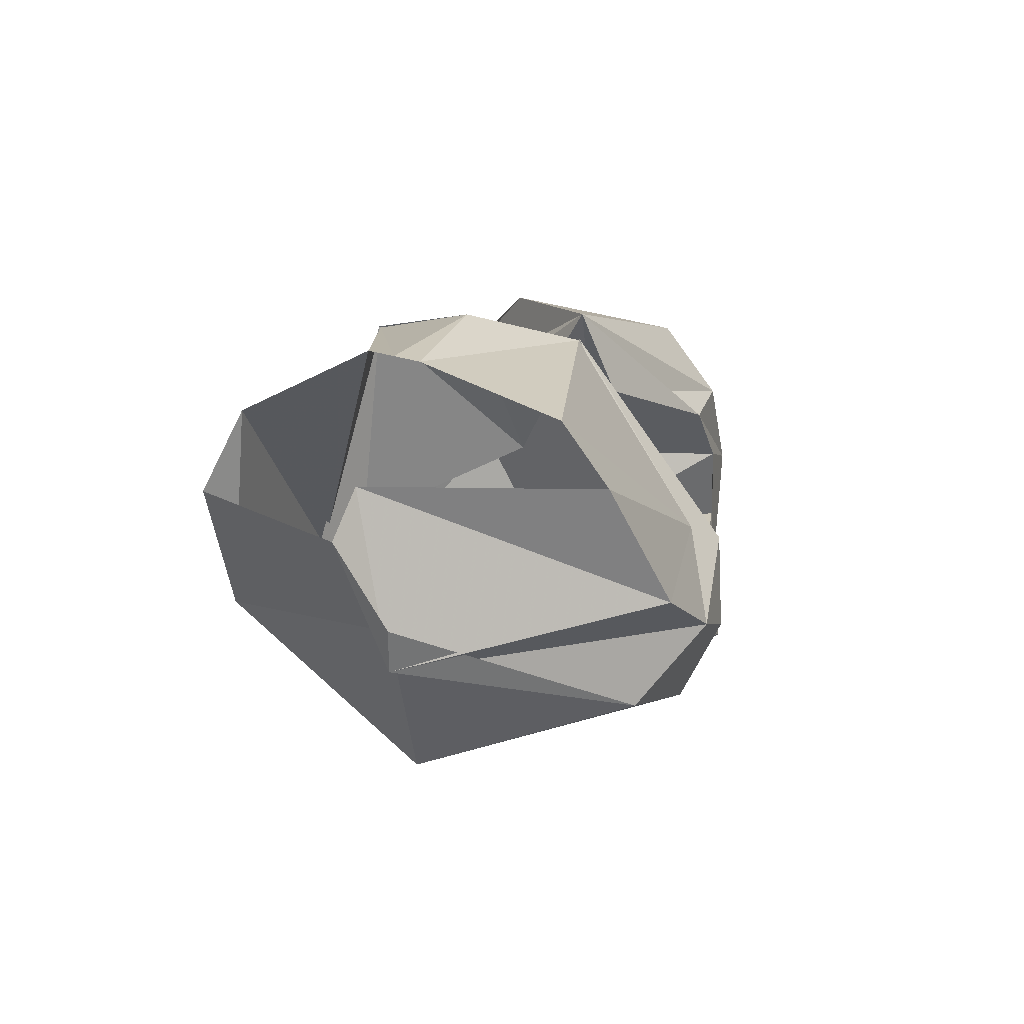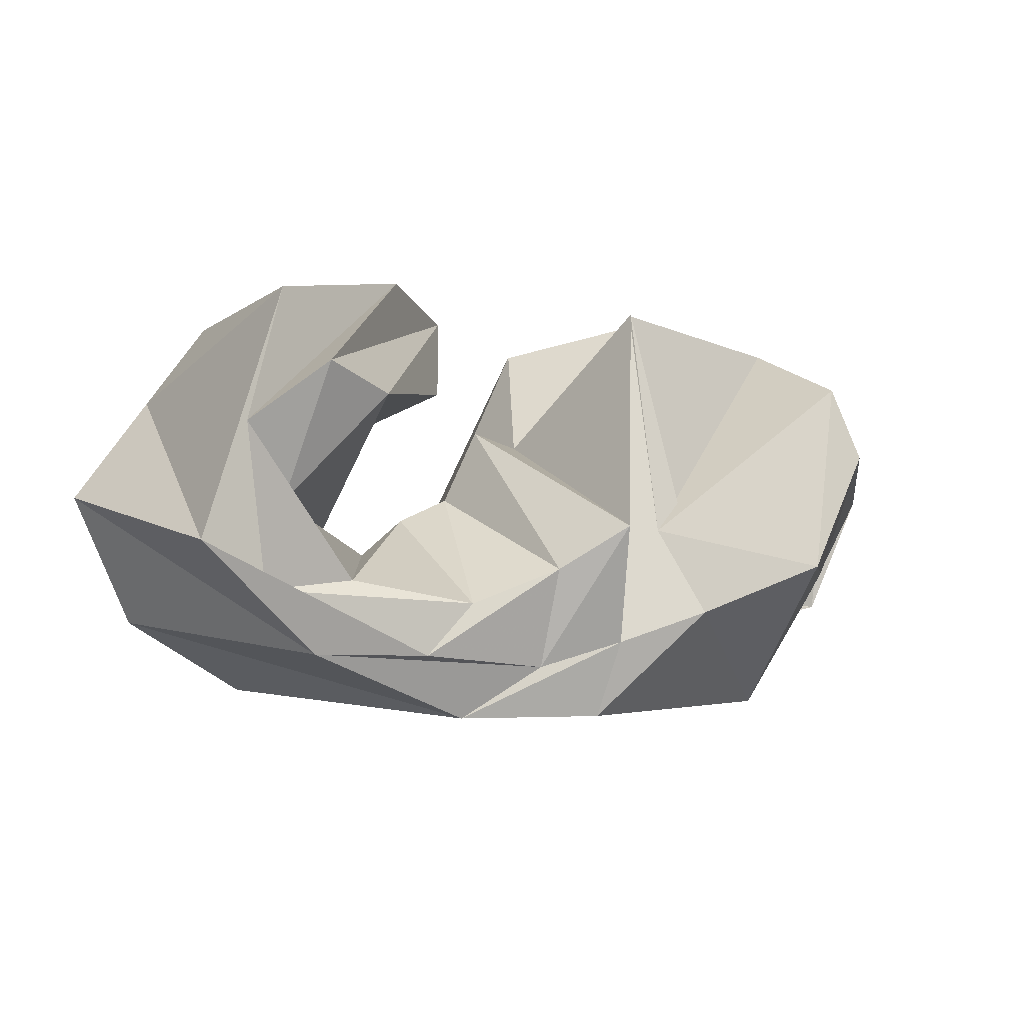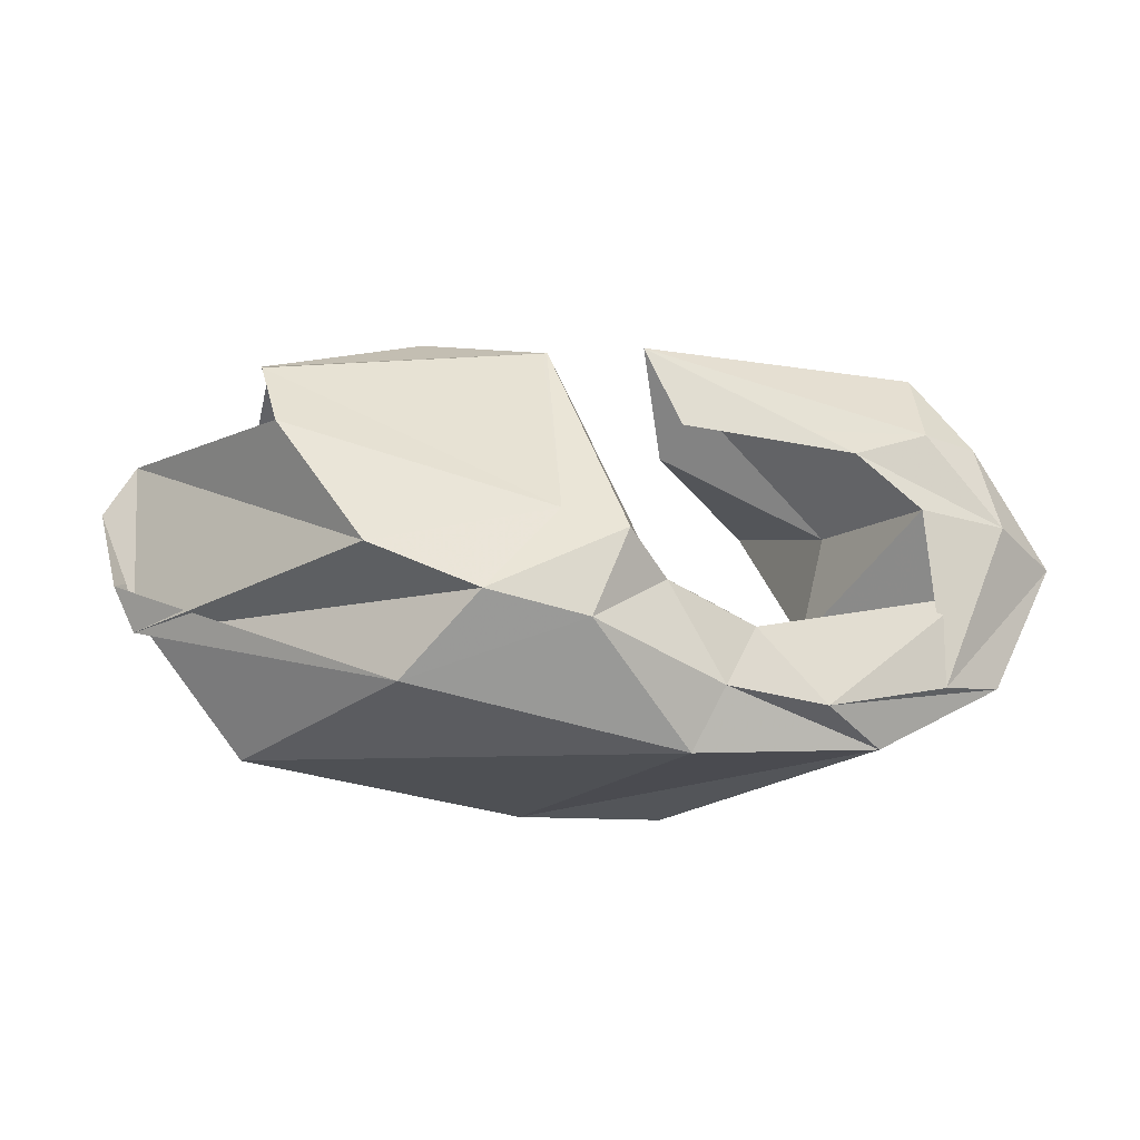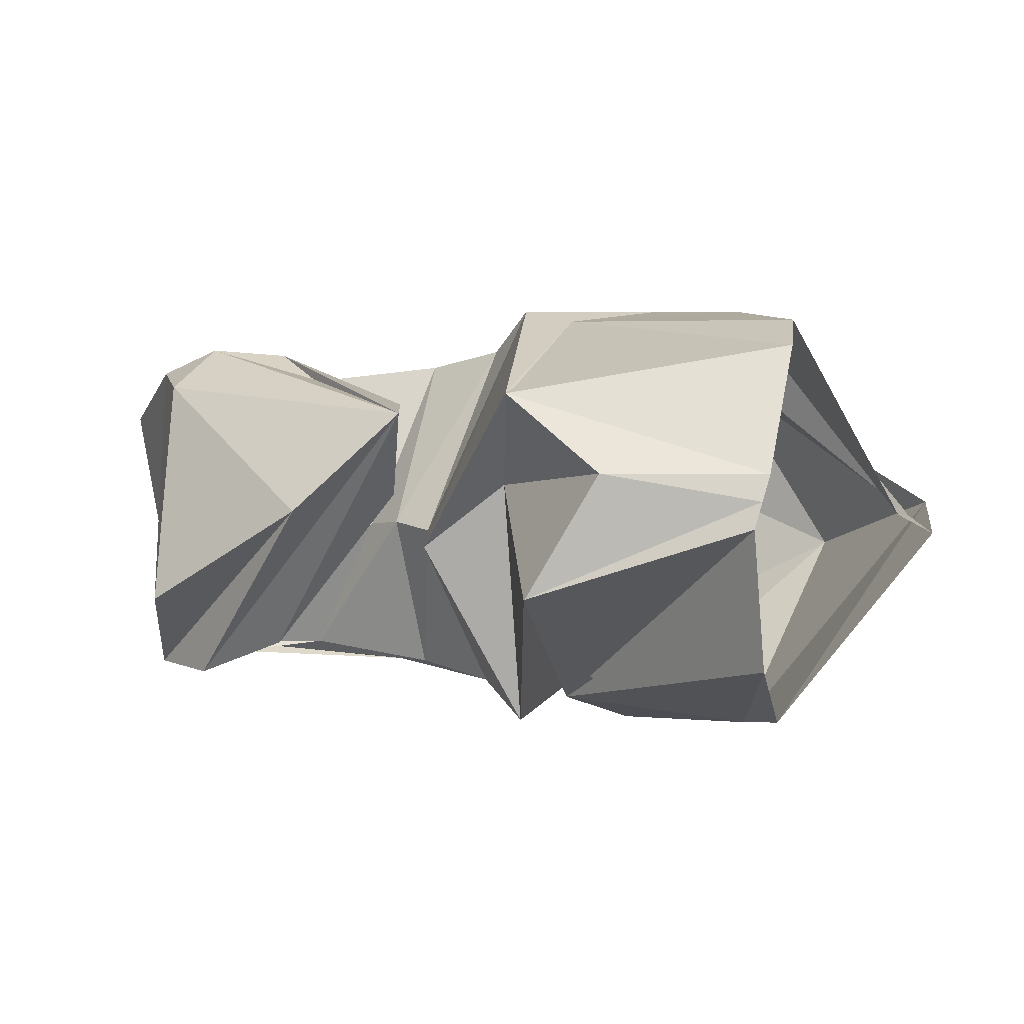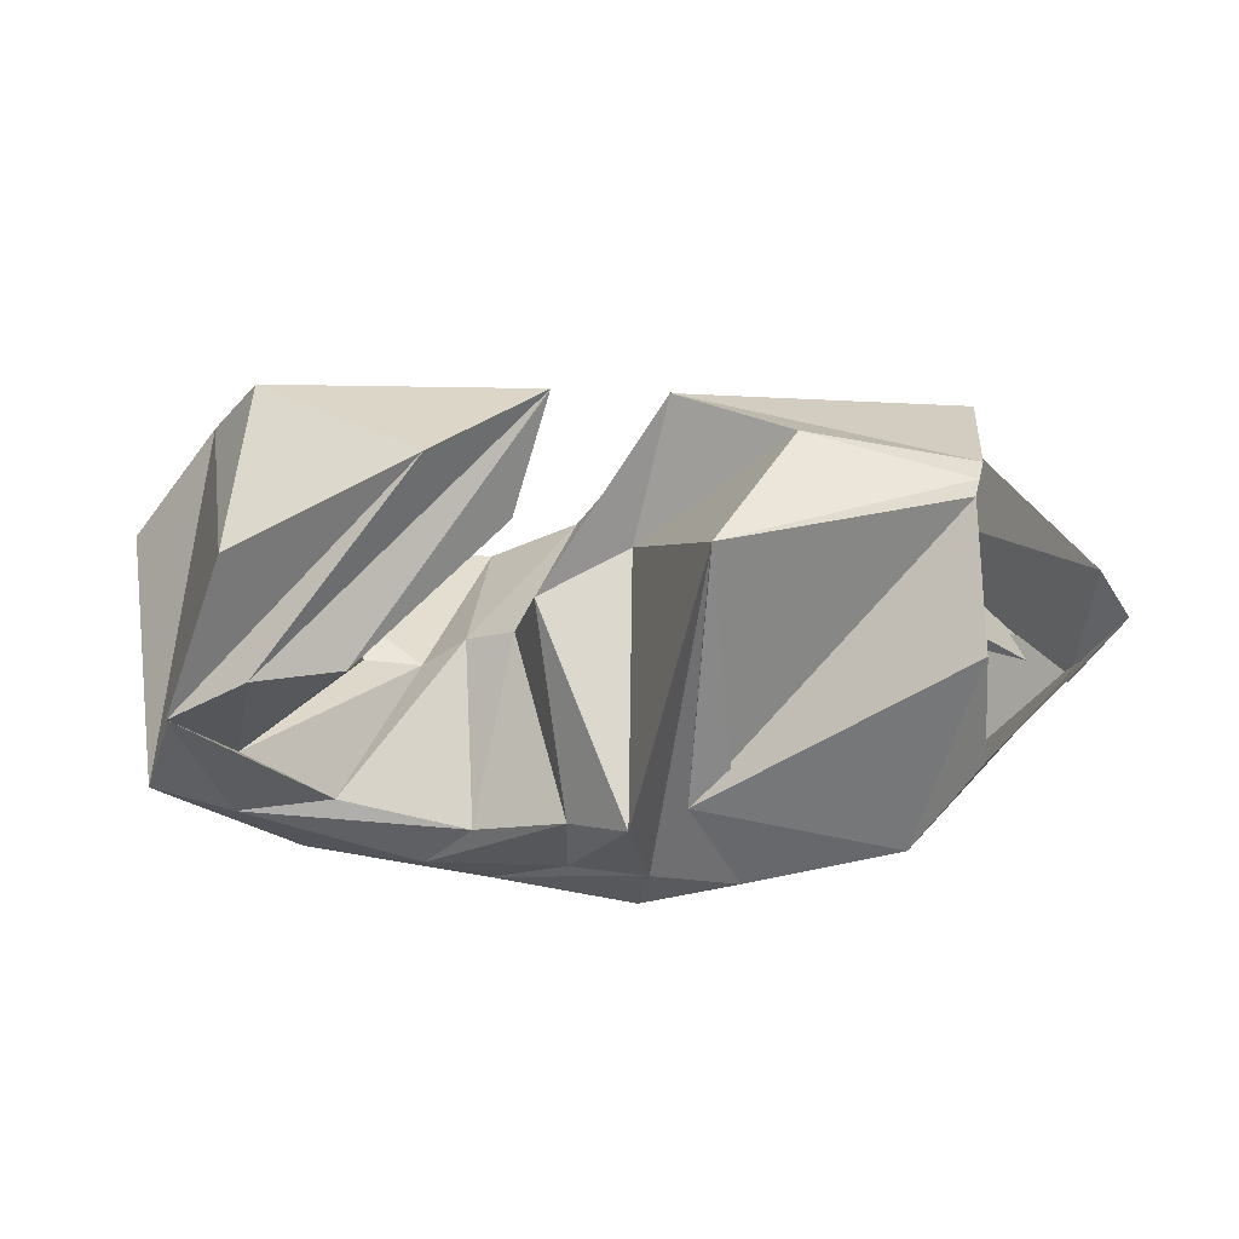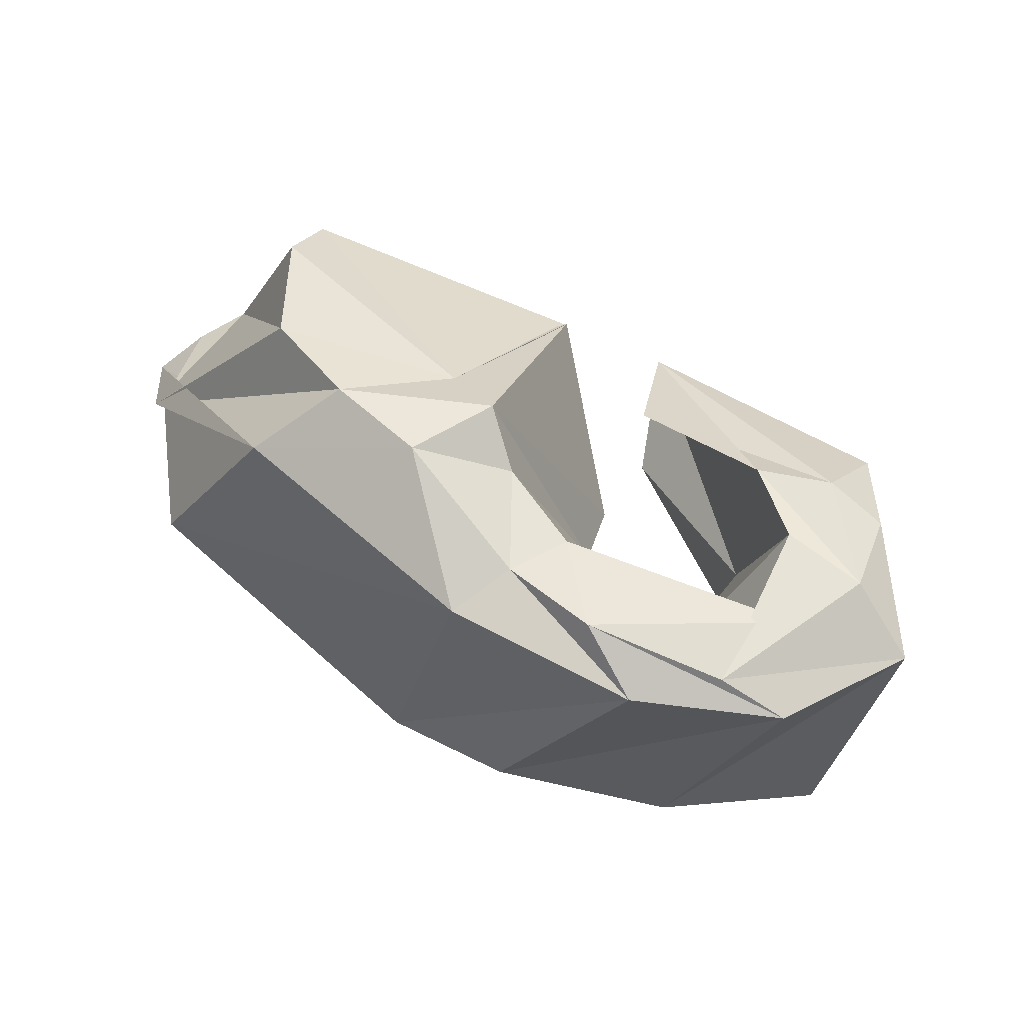
<metadata>
{"format":"obj","ext":"obj","renderer":"f3d","projection":"perspective","resolution":1024,"background":"white","views":[{"elev":8.1,"azim":-75.9,"up":"+Y"},{"elev":-7.1,"azim":147.9,"up":"+Y"},{"elev":-14.4,"azim":-16.3,"up":"+Y"},{"elev":-10.4,"azim":-164.1,"up":"+Z"},{"elev":43.3,"azim":177.8,"up":"+Y"},{"elev":60.7,"azim":31.7,"up":"+Z"}]}
</metadata>
<code>
v 96.9 169.9 122.8
v 143.2 180 131.8
v 185.2 134.8 139.3
v 212 135 120.3
v 217.8 113.8 129.6
v 231.4 106.8 134.4
v 244.2 95.2 136.4
v 260.7 94.9 139.6
v 265.4 124.6 147
v 206.2 177.8 154.5
v 94.6 168.6 131.2
v 174.3 170.8 160.3
v 174.2 171.2 160.5
v 185.4 107.2 204.6
v 199.2 96 194.3
v 225.2 84.6 193.4
v 293.4 99.6 186.3
v 279.2 123.8 188.6
v 260 139.8 186.2
v 214.9 151.5 163.9
v 89.2 153.2 173.8
v 168 113 198.1
v -1 -1 -1
v -2 -2 -2
v -3 -3 -3
v -4 -4 -4
v -5 -5 -5
v -6 -6 -6
v -7 -7 -7
v -8 -8 -8
v 91.4 134.2 187
v 113.4 98.8 201
v 144 86.8 207
v 173.8 81 207.2
v 216 67.6 194
v 245 63 196.4
v 284.8 71.8 187.8
v 304.6 120.2 188.6
v 281.8 146.8 187.8
v 206.2 177.8 154.5
v 61 136.8 123.1
v 61.6 85.8 131.9
v 125.8 64.6 188.4
v 207.4 49.2 188.9
v 264.8 53.6 184.7
v 304.8 74 180
v 325.8 112.2 174.9
v 300 145.6 181.4
v 285.4 169.6 170
v 206.2 177.8 154.5
v 52 122.8 119.3
v 55.4 98.4 133.7
v 93.4 51.2 130
v 185.4 44.2 90.3
v 227.2 43.2 102.6
v 278.2 61.2 100.5
v 316.6 92.2 95.5
v 289.6 169.8 101.7
v 238.6 182 125.1
v 206.2 177.8 154.5
v 100.2 128.6 62
v 116.4 92.4 65.1
v 159 76.2 69.2
v 182.8 66.8 81
v 205 59 92.2
v 244.6 61.4 93
v 295.4 79.2 98
v 306.8 126 87.4
v 283.6 144.8 81.2
v 206.2 177.8 154.5
v 100.2 153 74.9
v 173.4 101.4 74
v -9 -9 -9
v -10 -10 -10
v -11 -11 -11
v -12 -12 -12
v -13 -13 -13
v -14 -14 -14
v -15 -15 -15
v -16 -16 -16
v 99.2 171.2 114.5
v 167.8 174.4 96.14
v 167.6 174.8 95.7
v 189.2 101.2 66.7
v 205 88.4 81.7
v 230.6 77.4 90.2
v 267.6 83.2 97.6
v 291.2 104.8 95.8
v 259.8 138.6 90.63
v 217.4 149.5 135.3
v 96.9 169.9 122.8
v 143.2 180 131.8
v 185.2 134.8 139.3
v 212 135 120.3
v 217.8 113.8 129.6
v 231.4 106.8 134.4
v 244.2 95.2 136.4
v 260.7 94.9 139.6
v 265.4 124.6 147
v 206.2 177.8 154.5
g foo
f 1 11 2
f 11 12 2
f 2 12 3
f 12 13 3
f 3 13 4
f 13 14 4
f 4 14 5
f 14 15 5
f 5 15 6
f 15 16 6
f 6 16 7
f 16 17 7
f 7 17 8
f 17 18 8
f 8 18 9
f 18 19 9
f 9 19 10
f 19 20 10
f 11 21 12
f 21 22 12
f 12 22 13
f 13 22 33
f 22 32 33
f 13 33 14
f 33 34 14
f 14 34 15
f 34 35 15
f 15 35 16
f 35 36 16
f 16 36 17
f 36 37 17
f 17 37 18
f 37 38 18
f 18 38 19
f 38 39 19
f 19 39 20
f 39 40 20
f 21 31 22
f 31 32 22
f 31 41 32
f 41 42 32
f 32 42 33
f 42 43 33
f 33 43 34
f 43 44 34
f 34 44 35
f 44 45 35
f 35 45 36
f 45 46 36
f 36 46 37
f 46 47 37
f 37 47 38
f 47 48 38
f 38 48 39
f 48 49 39
f 39 49 40
f 49 50 40
f 41 51 42
f 51 52 42
f 42 52 43
f 52 53 43
f 43 53 44
f 53 54 44
f 44 54 45
f 54 55 45
f 45 55 46
f 55 56 46
f 46 56 47
f 56 57 47
f 47 57 48
f 57 58 48
f 48 58 49
f 58 59 49
f 49 59 50
f 59 60 50
f 51 61 52
f 61 62 52
f 52 62 53
f 62 63 53
f 53 63 54
f 63 64 54
f 54 64 55
f 64 65 55
f 55 65 56
f 65 66 56
f 56 66 57
f 66 67 57
f 57 67 58
f 67 68 58
f 58 68 59
f 68 69 59
f 59 69 60
f 69 70 60
f 61 71 62
f 71 72 62
f 62 72 63
f 63 72 83
f 72 82 83
f 63 83 64
f 83 84 64
f 64 84 65
f 84 85 65
f 65 85 66
f 85 86 66
f 66 86 67
f 86 87 67
f 67 87 68
f 87 88 68
f 68 88 69
f 88 89 69
f 69 89 70
f 89 90 70
f 71 81 72
f 81 82 72
f 81 91 82
f 91 92 82
f 82 92 83
f 92 93 83
f 83 93 84
f 93 94 84
f 84 94 85
f 94 95 85
f 85 95 86
f 95 96 86
f 86 96 87
f 96 97 87
f 87 97 88
f 97 98 88
f 88 98 89
f 98 99 89
f 89 99 90
f 99 100 90
g

</code>
